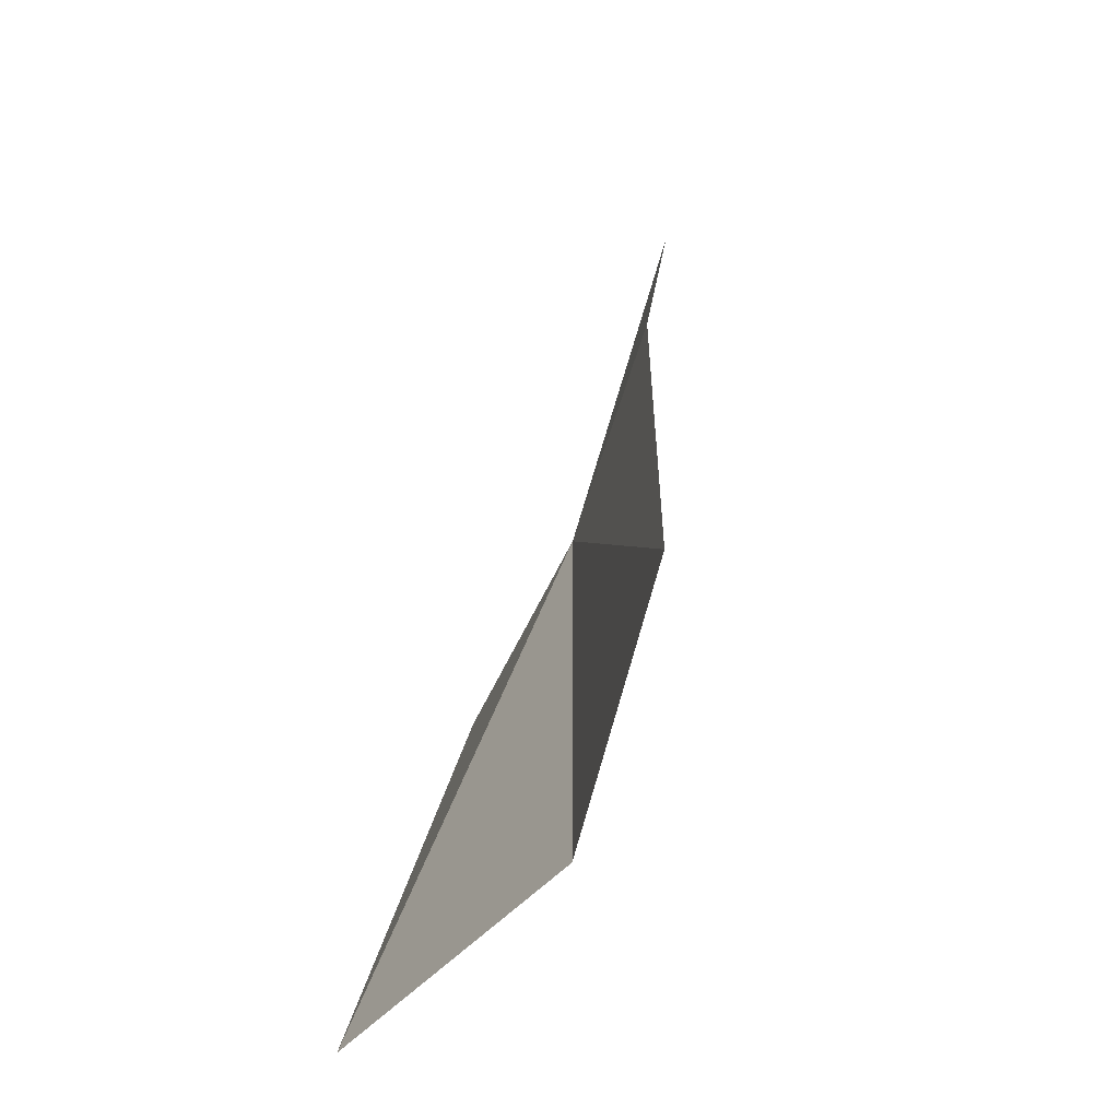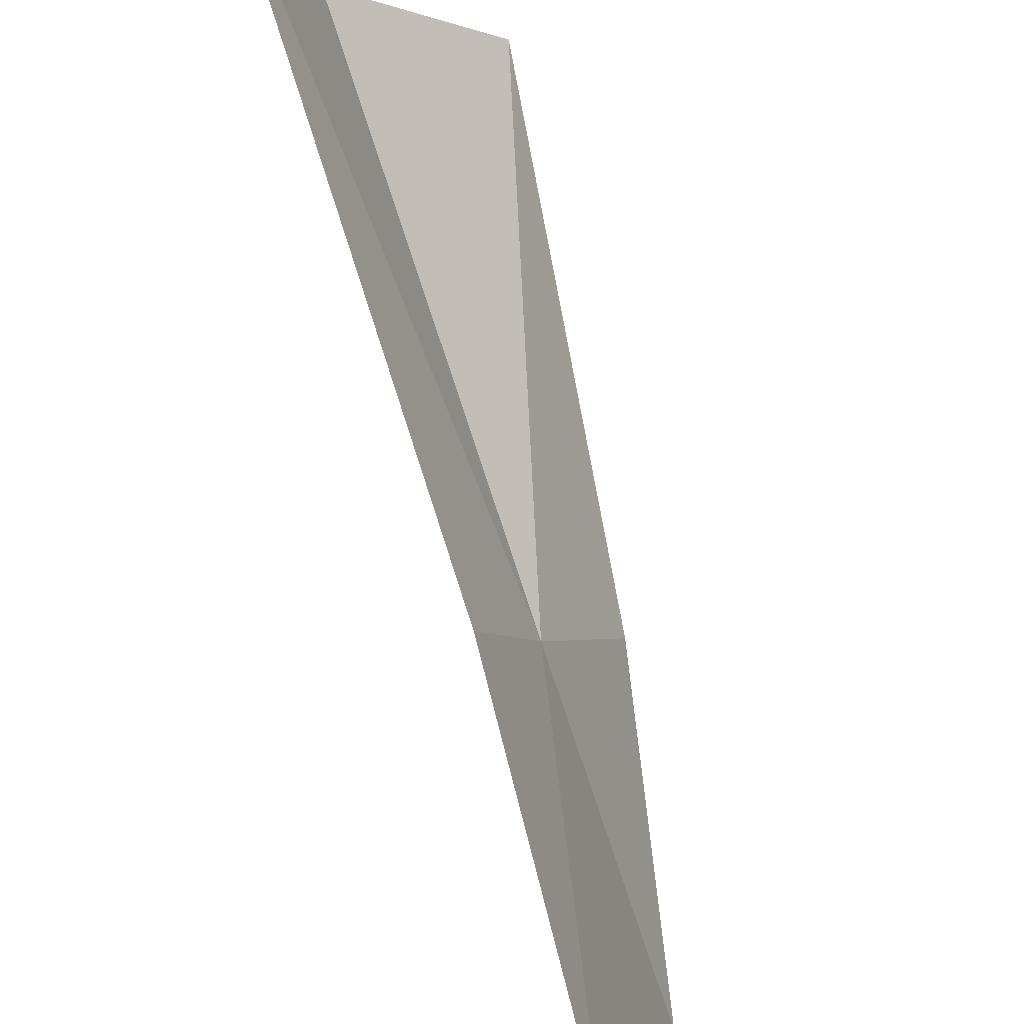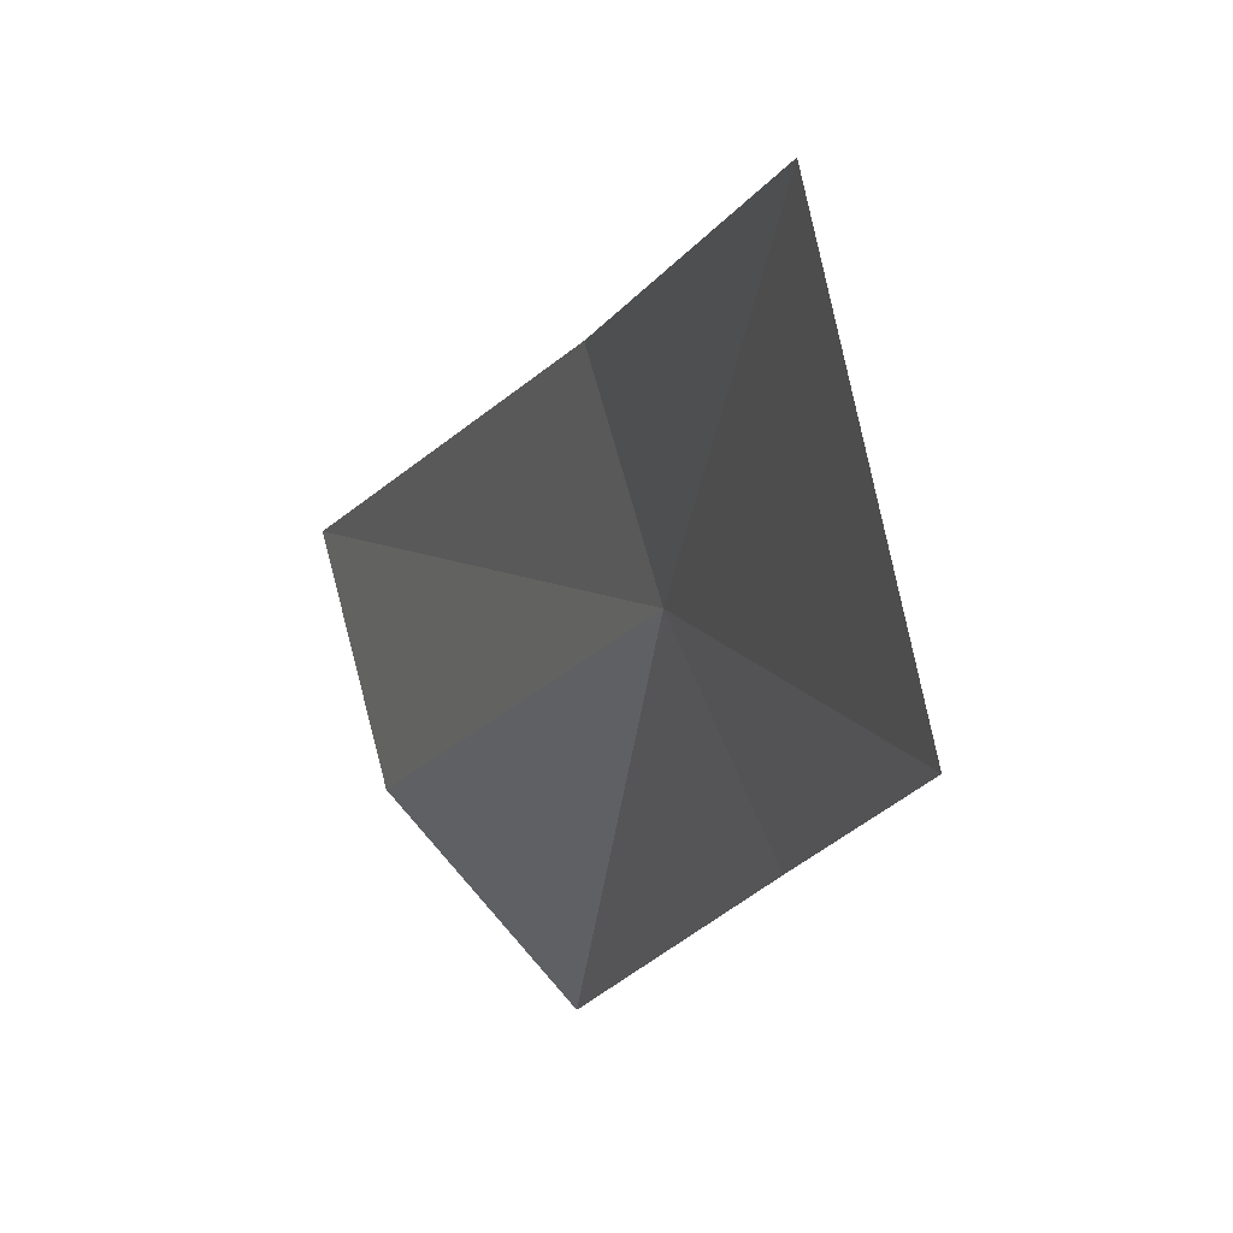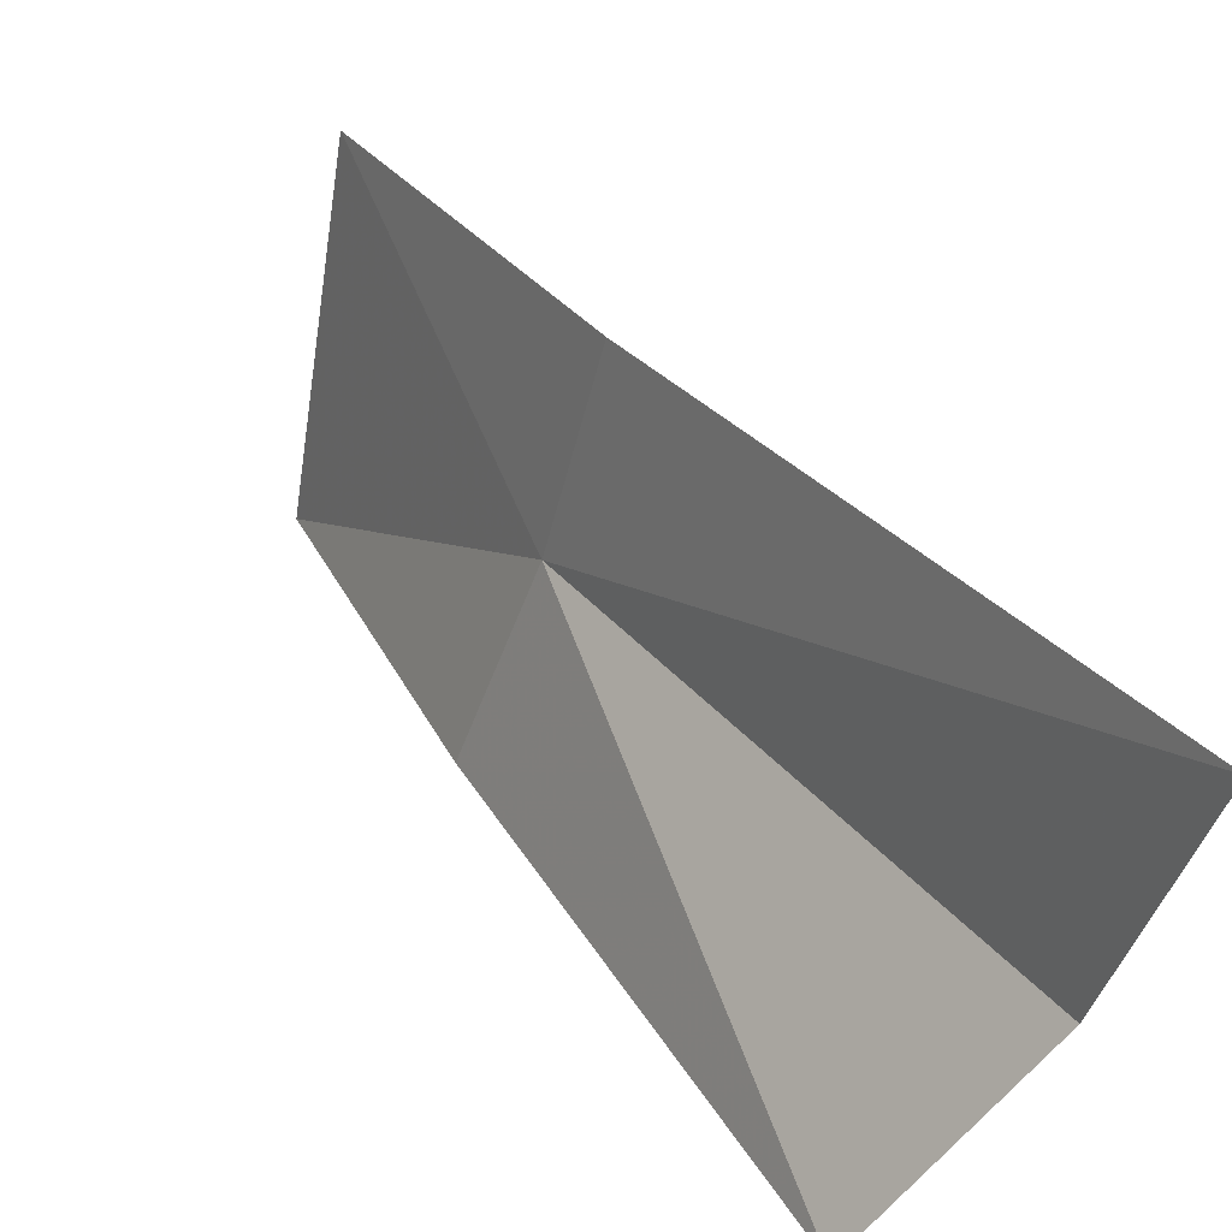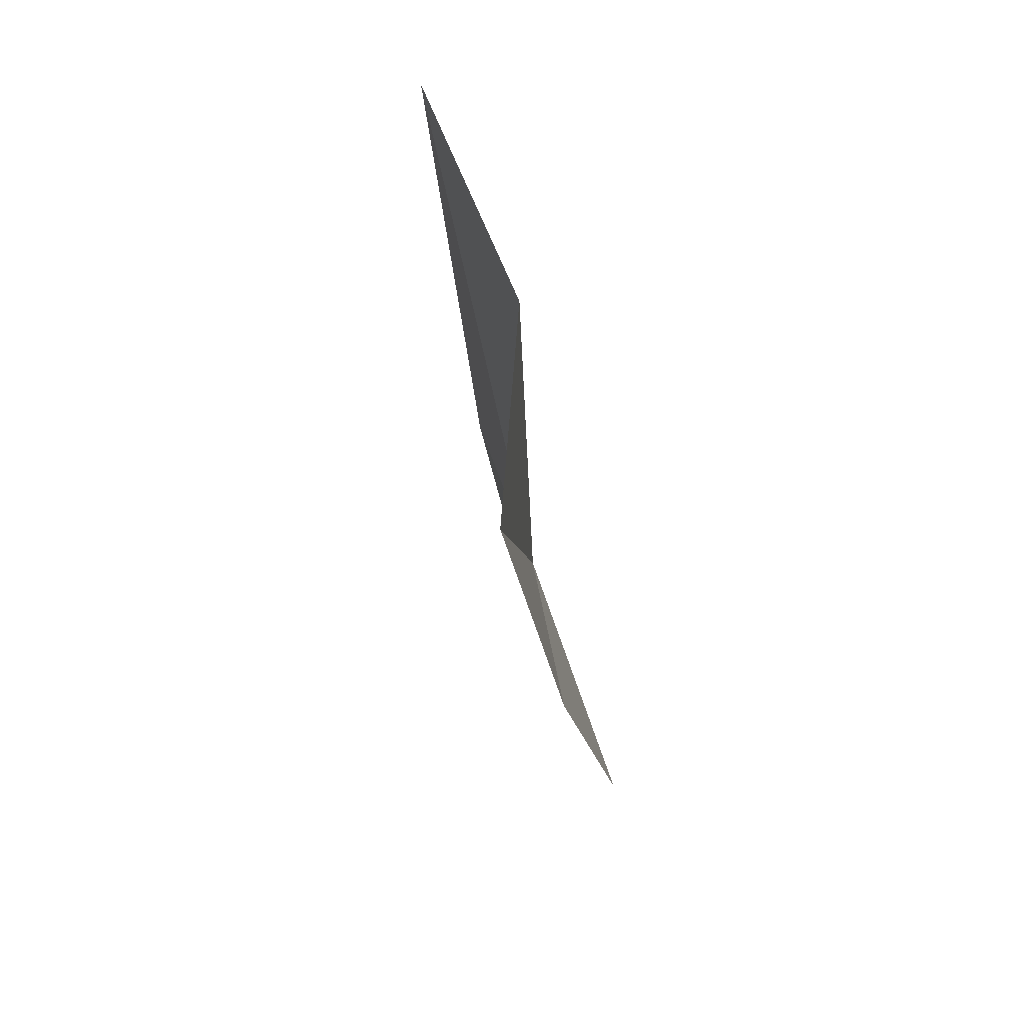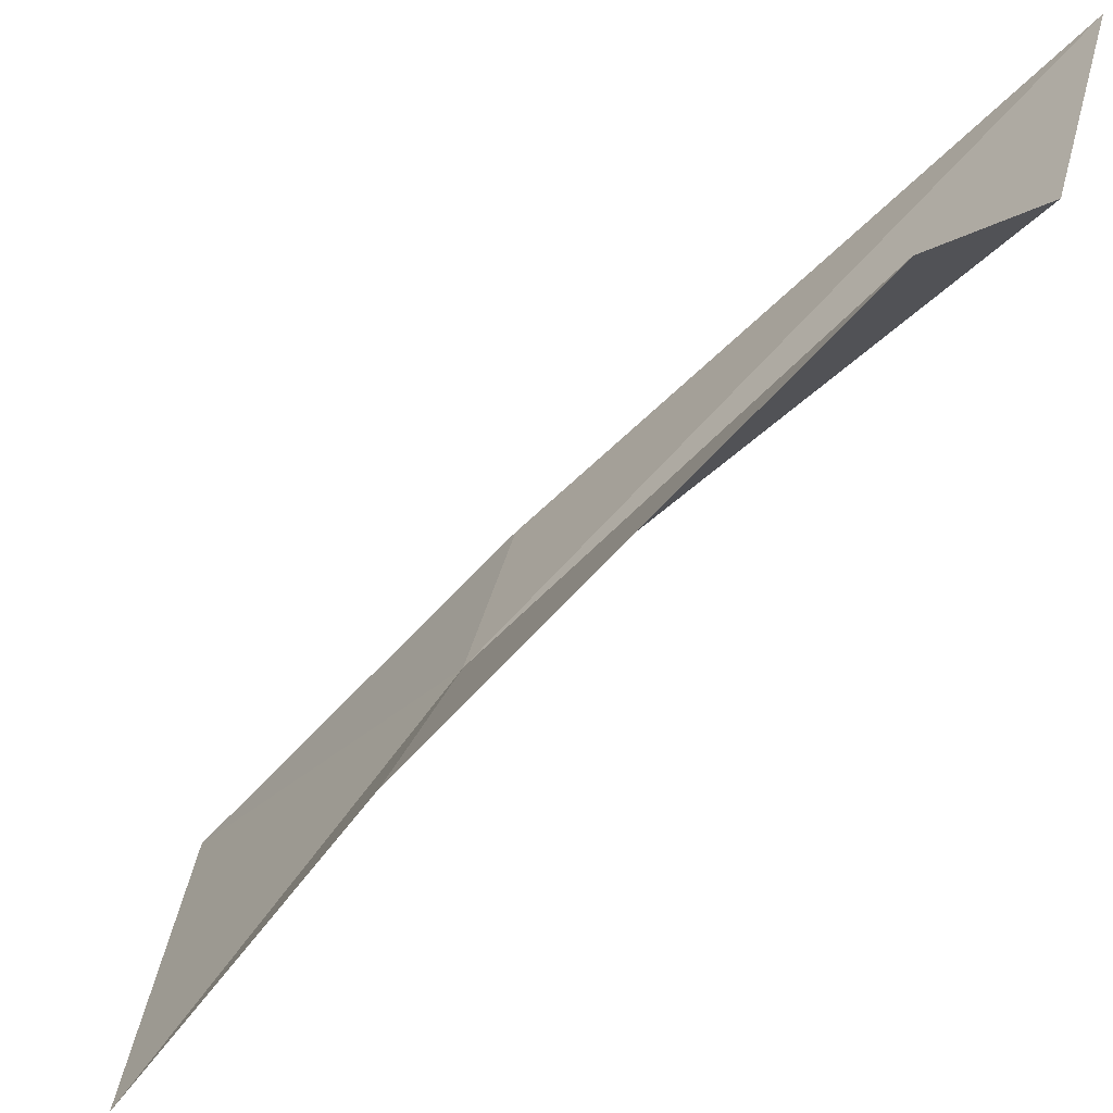
<metadata>
{"format":"obj","ext":"obj","renderer":"f3d","projection":"perspective","resolution":1024,"background":"white","views":[{"elev":30.3,"azim":5.3,"up":"+Y"},{"elev":79.9,"azim":166.2,"up":"+Y"},{"elev":-26.5,"azim":162.6,"up":"+Y"},{"elev":49.4,"azim":-30.7,"up":"+Y"},{"elev":72.0,"azim":-36.5,"up":"+Z"},{"elev":-45.3,"azim":-43.6,"up":"+Y"}]}
</metadata>
<code>
v 0.3972 -0.1116 -0.01982
v 0.4015 -0.0973 0.005035
v 0.3992 -0.1074 0.003613
v 0.3995 -0.1036 -0.01997
v 0.3954 -0.1222 -0.03401
v 0.3938 -0.1188 -0.01956
v 0.3992 -0.1079 -0.036
v 0.3928 -0.1148 0.00277
f 1 2 3
f 1 4 2
f 1 6 5
f 1 8 6
f 1 5 7
f 1 7 4
f 1 3 8

</code>
